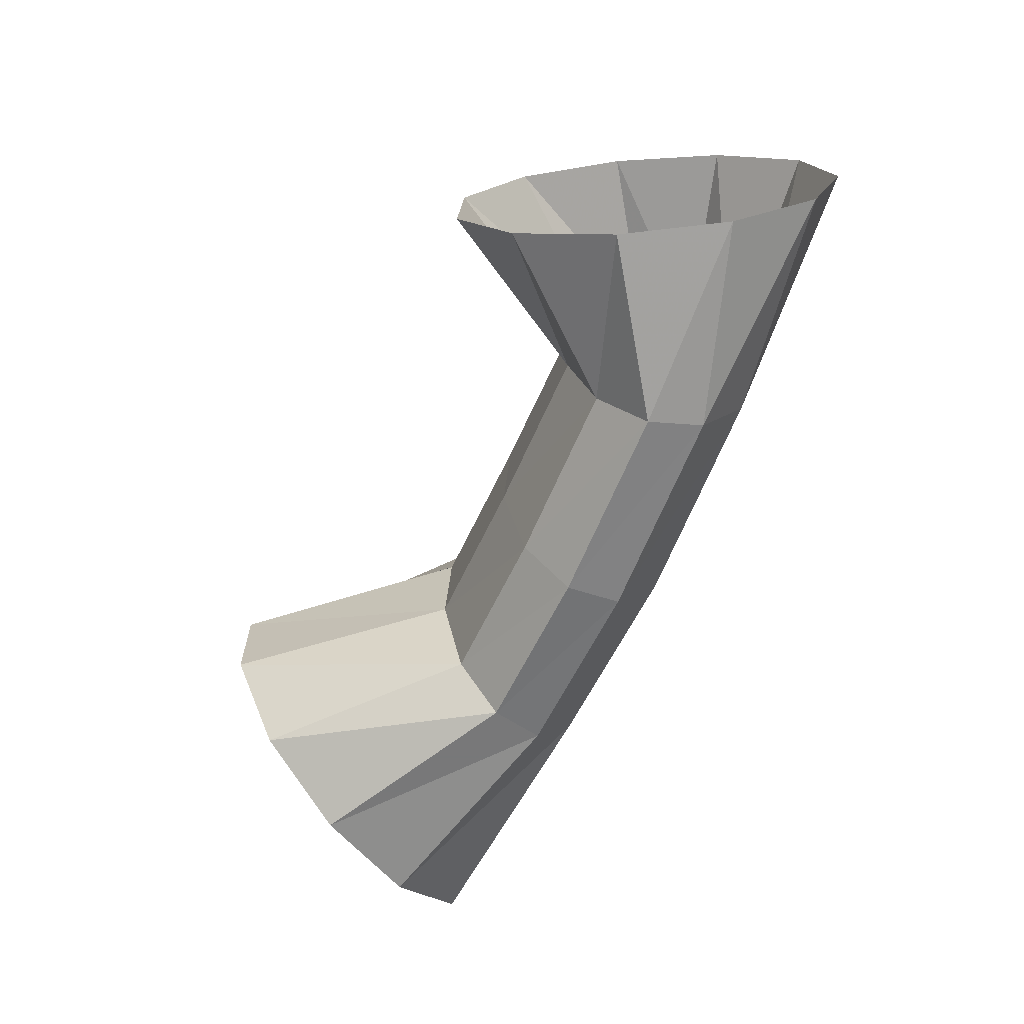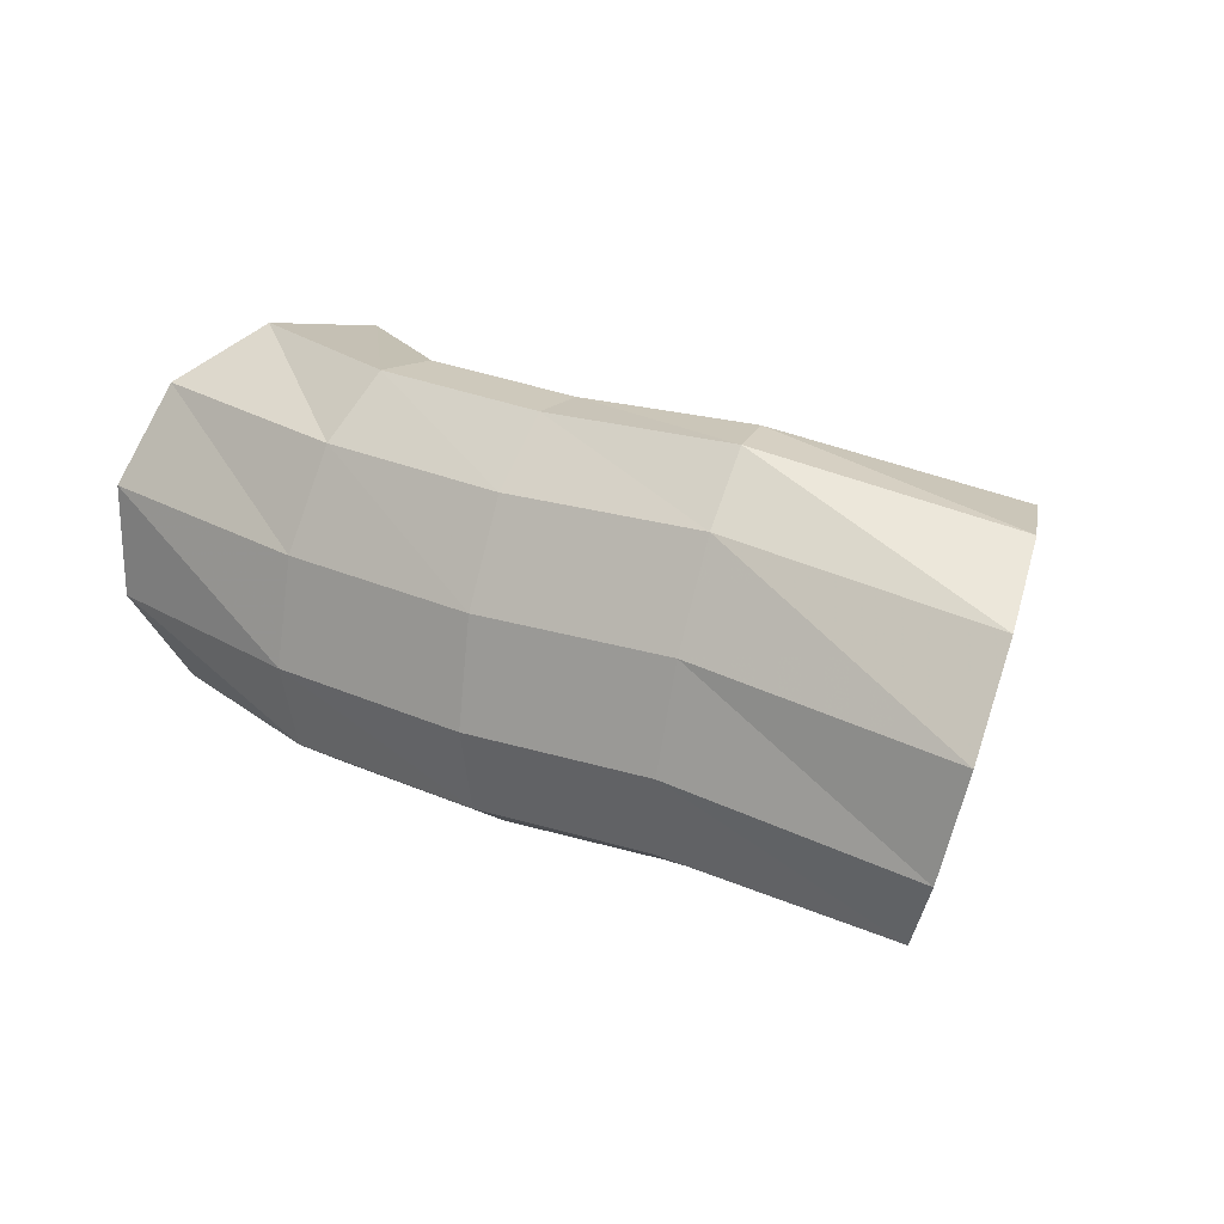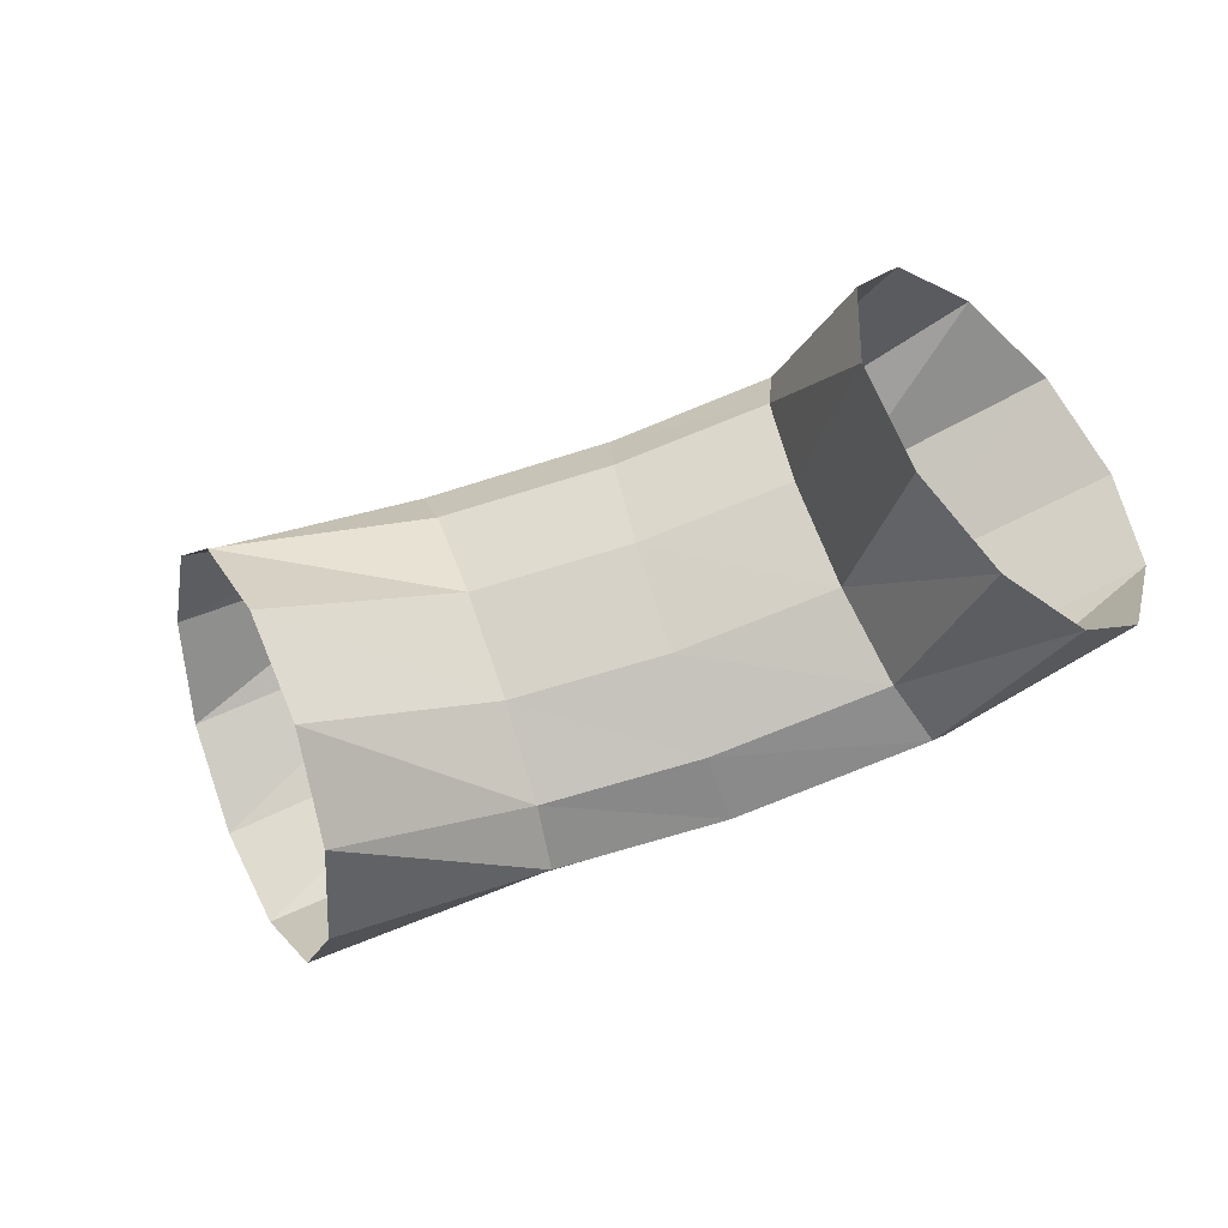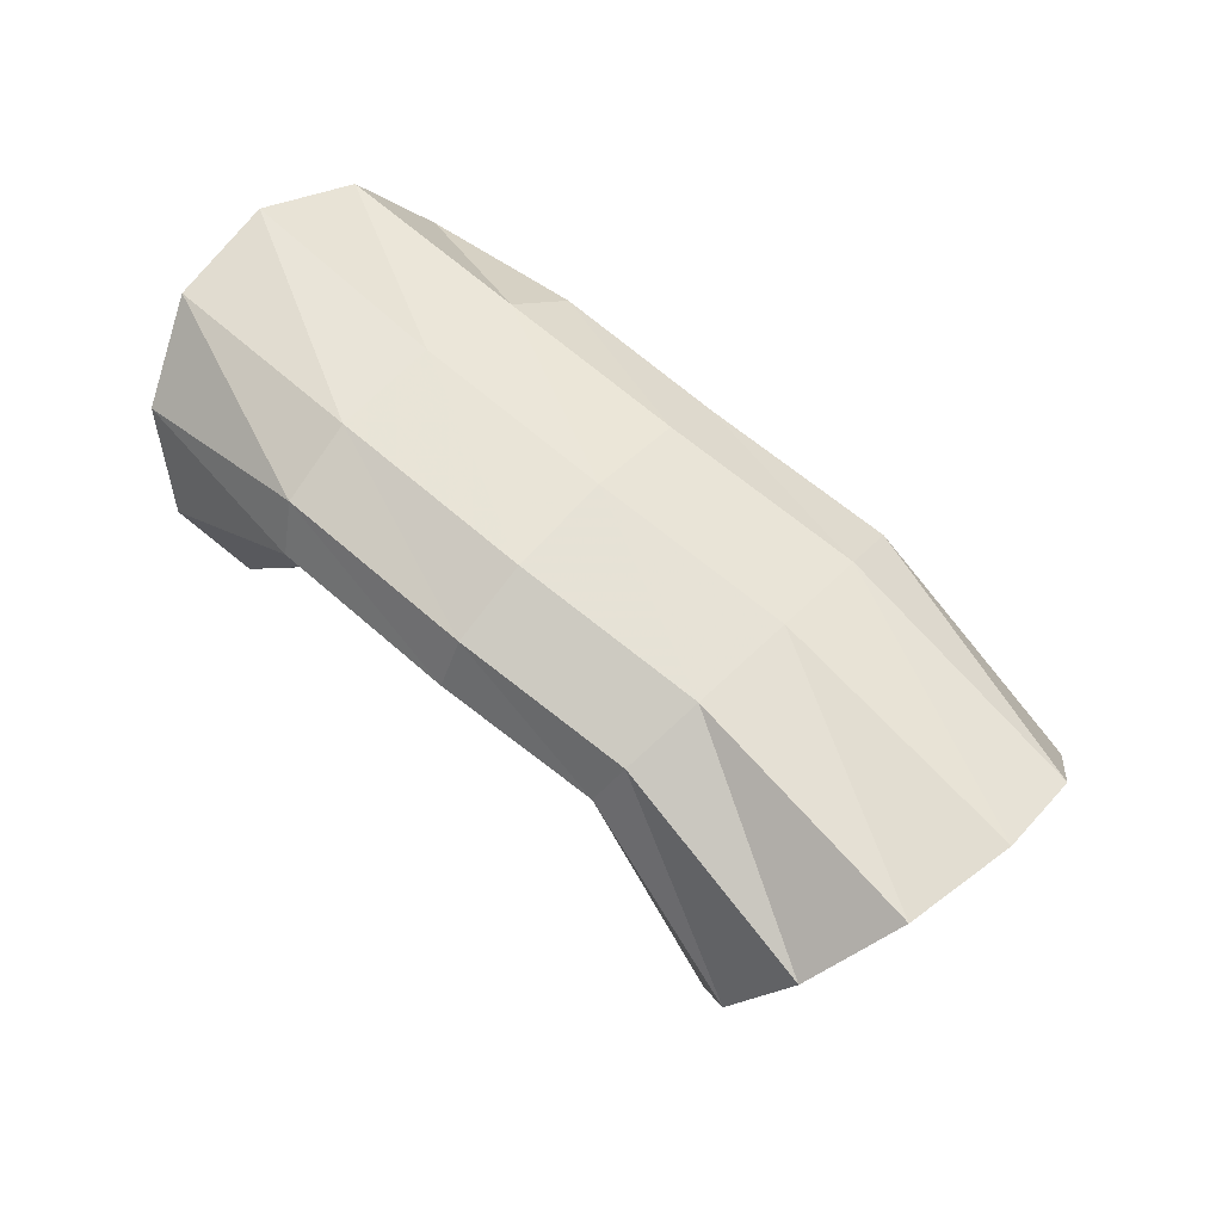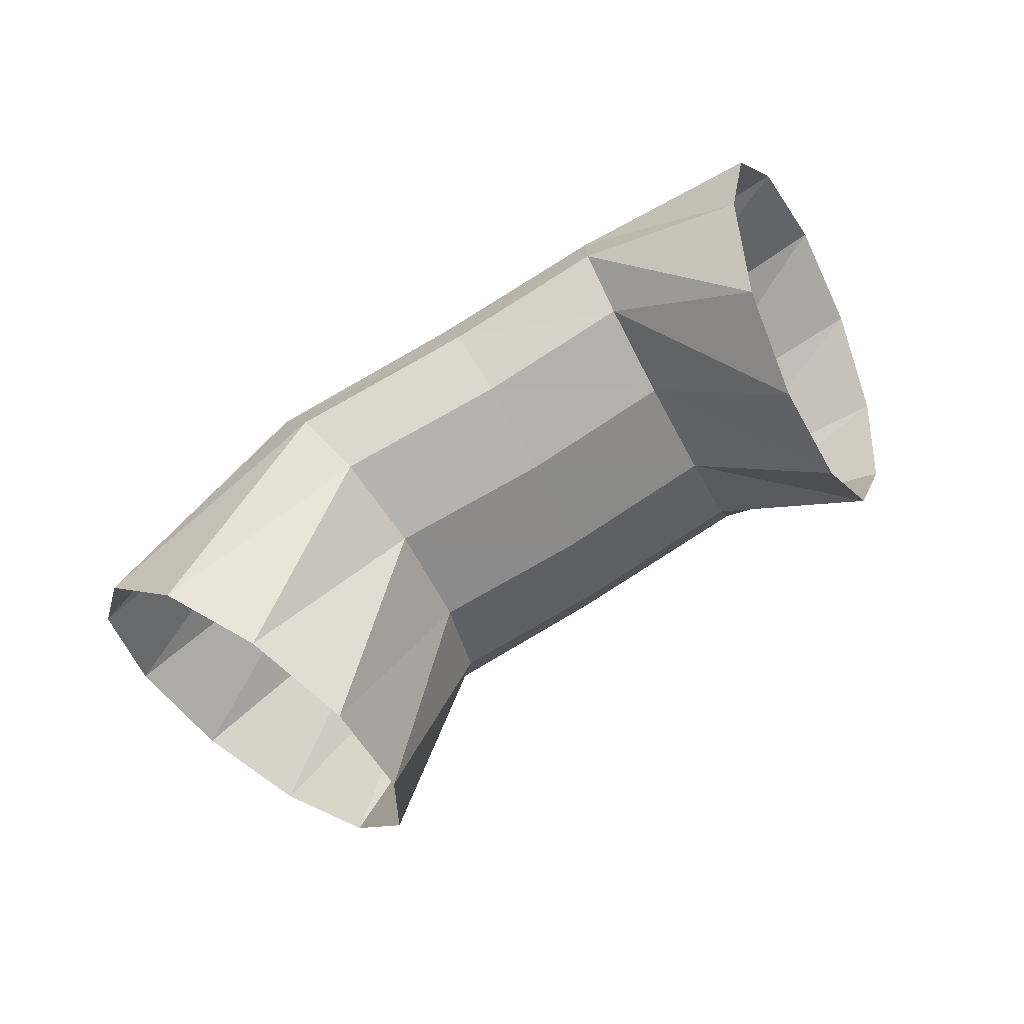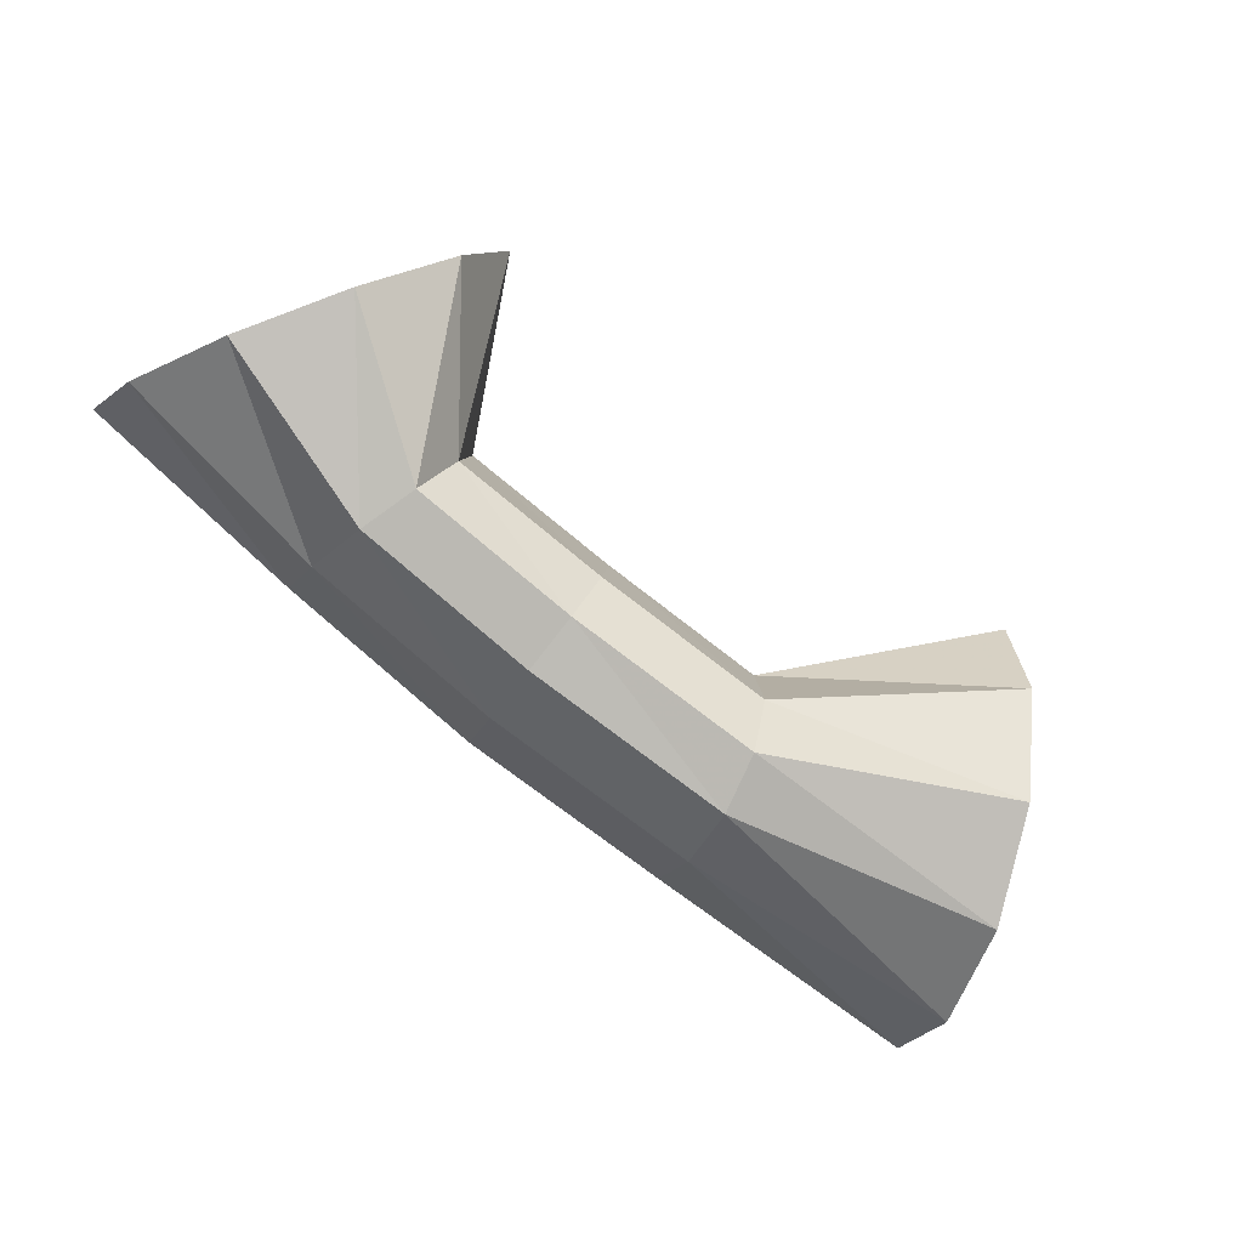
<metadata>
{"format":"obj","ext":"obj","renderer":"f3d","projection":"perspective","resolution":1024,"background":"white","views":[{"elev":-42.9,"azim":81.3,"up":"+Z"},{"elev":-12.6,"azim":-134.7,"up":"+Z"},{"elev":-6.3,"azim":24.2,"up":"+Z"},{"elev":41.5,"azim":-161.9,"up":"+Y"},{"elev":39.2,"azim":-9.6,"up":"+Z"},{"elev":62.1,"azim":-128.9,"up":"+Z"}]}
</metadata>
<code>
g tube1
v 166.1 152 178.3
v 167.1 150.9 175.9
v 167.4 148.7 174.3
v 166.9 145.9 174
v 165.7 143.6 175
v 164.2 142.4 177.1
v 162.9 142.7 179.6
v 162.2 144.5 181.7
v 162.4 147.1 182.7
v 163.2 149.7 182.3
v 164.6 151.6 180.7
v 166.1 152 178.3
v 160.9 150.7 175.9
v 162.1 150 173.5
v 162.8 148.8 172
v 162.9 147.4 171.7
v 162.4 146.2 172.9
v 161.4 145.7 175.1
v 160.2 146 177.7
v 159.2 147 179.7
v 158.7 148.4 180.6
v 158.9 149.7 180.1
v 159.8 150.6 178.4
v 160.9 150.7 175.9
v 156.1 149.4 174
v 157.2 148.7 171.6
v 158.1 147.5 170.1
v 158.5 146.1 170
v 158.4 145 171.3
v 157.7 144.6 173.7
v 156.7 144.9 176.3
v 155.7 145.9 178.3
v 155 147.3 179.2
v 154.8 148.5 178.5
v 155.2 149.3 176.6
v 156.1 149.4 174
v 151.4 147.8 172.5
v 152.6 147.2 170.2
v 153.8 146.1 168.8
v 154.6 144.9 168.8
v 154.7 143.9 170.3
v 154.1 143.5 172.7
v 153 143.8 175.2
v 151.7 144.7 177.2
v 150.6 145.9 177.9
v 150.2 147 177.1
v 150.5 147.7 175.1
v 151.4 147.8 172.5
v 145.5 145.4 169.8
v 147.2 144.7 167.6
v 149.3 143 166.7
v 151 140.9 167.3
v 152 139.1 169.2
v 151.8 138.1 171.8
v 150.6 138.2 174.4
v 148.6 139.5 176
v 146.6 141.5 176.1
v 145.2 143.5 174.8
v 144.8 145 172.5
v 145.5 145.4 169.8
f 1 2 14
f 14 13 1
f 2 3 15
f 15 14 2
f 3 4 16
f 16 15 3
f 4 5 17
f 17 16 4
f 5 6 18
f 18 17 5
f 6 7 19
f 19 18 6
f 7 8 20
f 20 19 7
f 8 9 21
f 21 20 8
f 9 10 22
f 22 21 9
f 10 11 23
f 23 22 10
f 11 12 24
f 24 23 11
f 13 14 26
f 26 25 13
f 14 15 27
f 27 26 14
f 15 16 28
f 28 27 15
f 16 17 29
f 29 28 16
f 17 18 30
f 30 29 17
f 18 19 31
f 31 30 18
f 19 20 32
f 32 31 19
f 20 21 33
f 33 32 20
f 21 22 34
f 34 33 21
f 22 23 35
f 35 34 22
f 23 24 36
f 36 35 23
f 25 26 38
f 38 37 25
f 26 27 39
f 39 38 26
f 27 28 40
f 40 39 27
f 28 29 41
f 41 40 28
f 29 30 42
f 42 41 29
f 30 31 43
f 43 42 30
f 31 32 44
f 44 43 31
f 32 33 45
f 45 44 32
f 33 34 46
f 46 45 33
f 34 35 47
f 47 46 34
f 35 36 48
f 48 47 35
f 37 38 50
f 50 49 37
f 38 39 51
f 51 50 38
f 39 40 52
f 52 51 39
f 40 41 53
f 53 52 40
f 41 42 54
f 54 53 41
f 42 43 55
f 55 54 42
f 43 44 56
f 56 55 43
f 44 45 57
f 57 56 44
f 45 46 58
f 58 57 45
f 46 47 59
f 59 58 46
f 47 48 60
f 60 59 47
g

</code>
